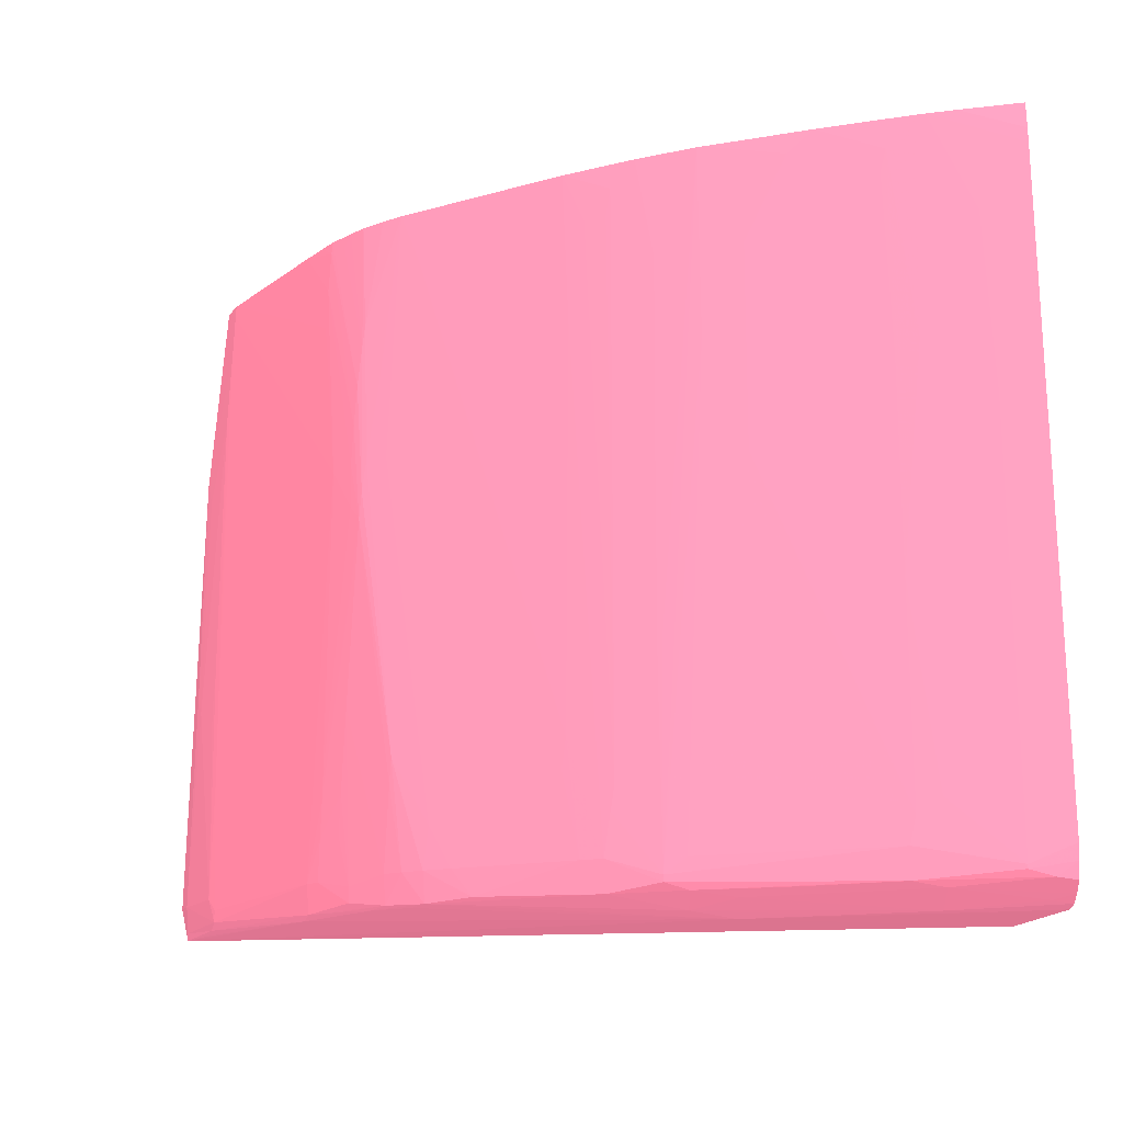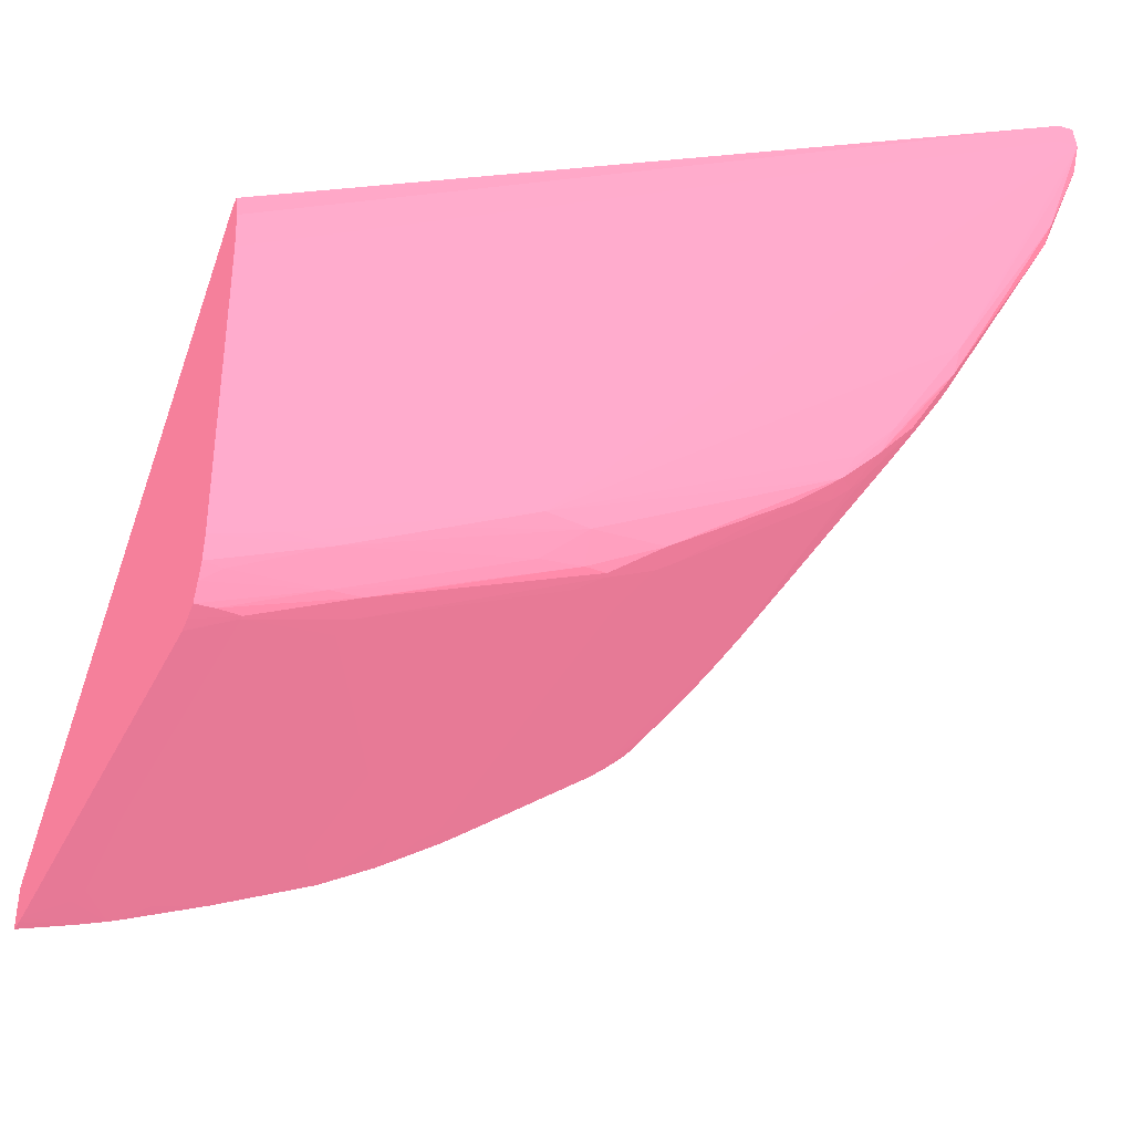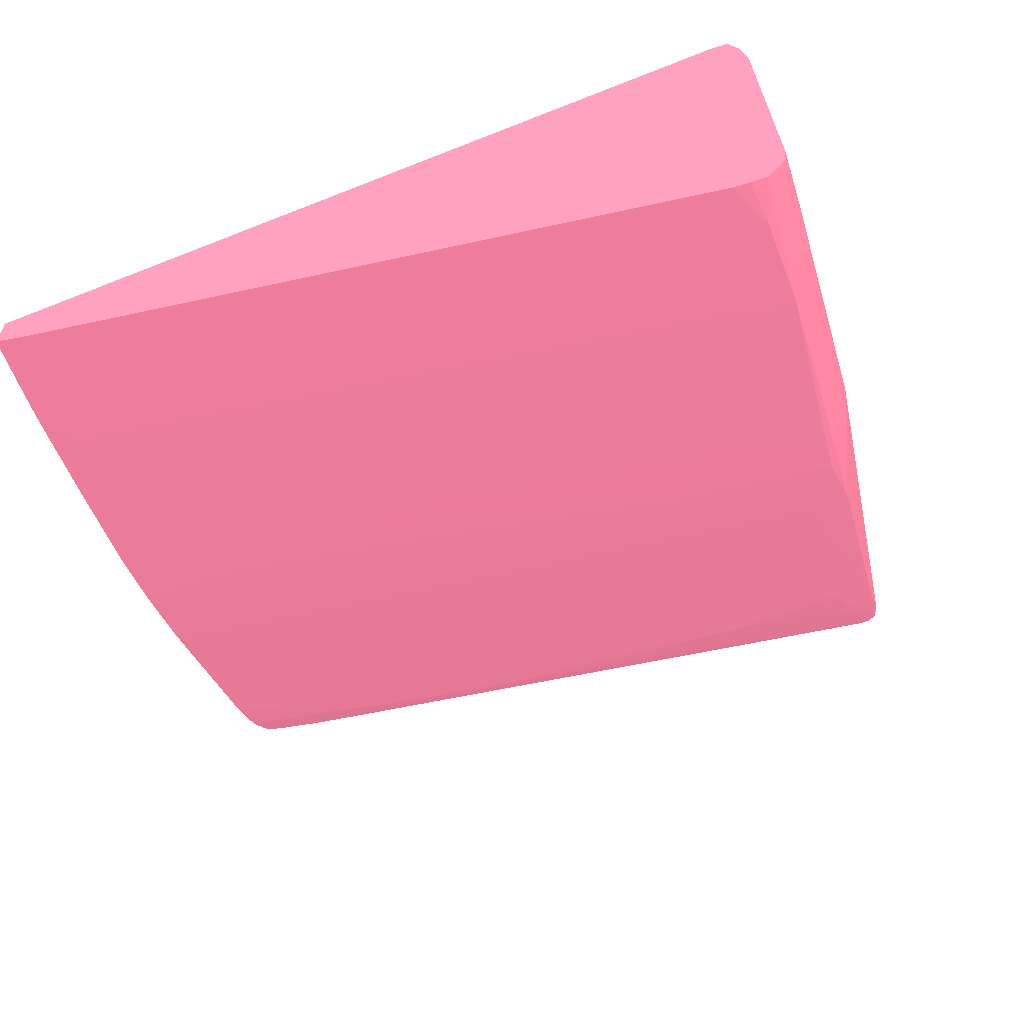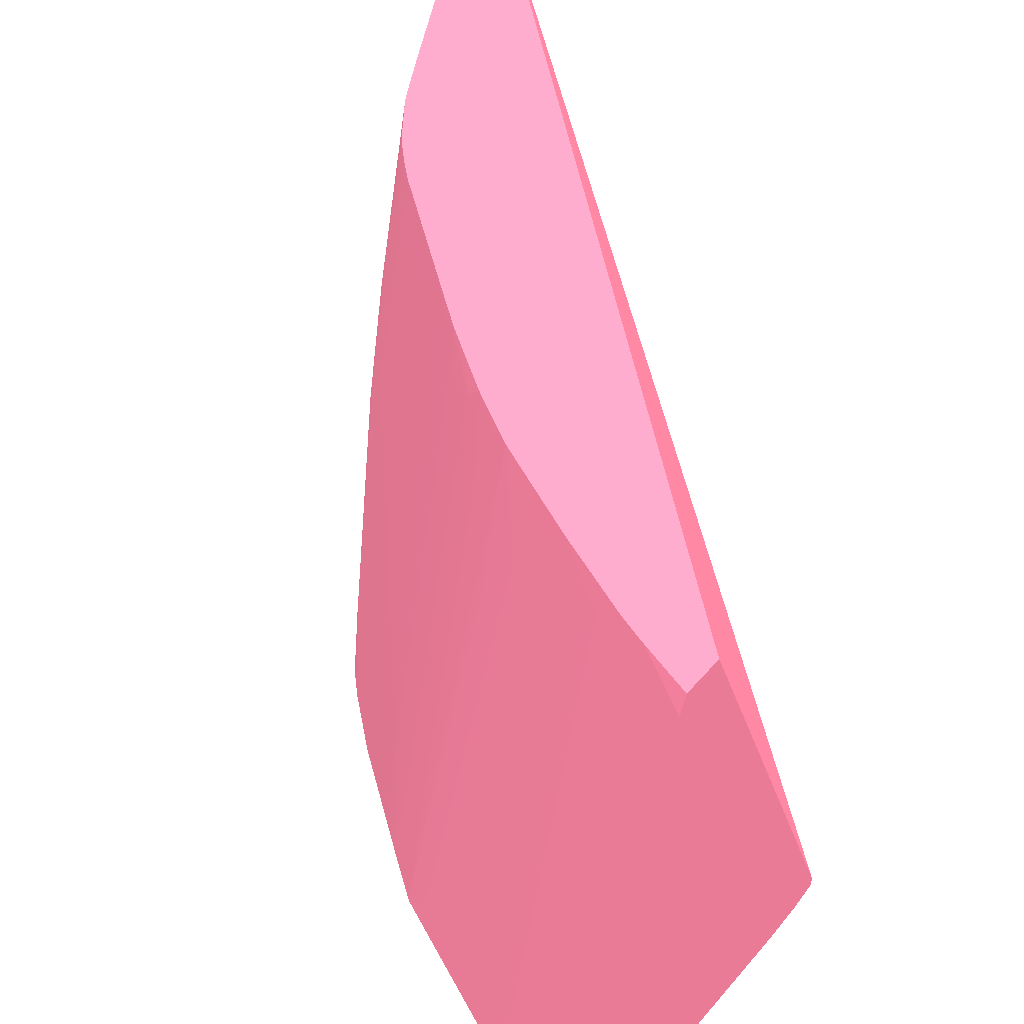
<metadata>
{"format":"obj","ext":"obj","renderer":"f3d","projection":"perspective","resolution":1024,"background":"white","views":[{"elev":-11.0,"azim":-179.3,"up":"+Y"},{"elev":-39.5,"azim":-20.5,"up":"+Z"},{"elev":-65.2,"azim":-73.7,"up":"+Z"},{"elev":51.4,"azim":-140.8,"up":"+Y"}]}
</metadata>
<code>
v 0.03808 -0.06085 -0.1059 0.6784 0.3569 0.4353
v 0.03787 -0.06188 -0.1059 0.6784 0.3569 0.4353
v 0.03773 -0.06169 -0.1069 0.6784 0.3569 0.4353
v 0.03777 -0.06085 -0.107 0.6784 0.3569 0.4353
v 0.03774 -0.05959 -0.1069 0.6784 0.3569 0.4353
v 0.03765 -0.05479 -0.1066 0.6784 0.3569 0.4353
v 0.03763 -0.05395 -0.1065 0.6784 0.3569 0.4353
v 0.03763 -0.04632 -0.1053 0.6784 0.3569 0.4353
v 0.03763 -0.04632 -0.1053 0.6784 0.3569 0.4353
v 0.03765 -0.04705 -0.1052 0.6784 0.3569 0.4353
v 0.03789 -0.05834 -0.105 0.6784 0.3569 0.4353
v 0.03791 -0.05959 -0.105 0.6784 0.3569 0.4353
v 0.03794 -0.06085 -0.105 0.6784 0.3569 0.4353
v 0.03785 -0.0618 -0.1051 0.6784 0.3569 0.4353
v 0.03296 -0.06187 -0.1159 0.6784 0.3569 0.4353
v 0.03426 -0.06187 -0.1134 0.6784 0.3569 0.4353
v 0.03681 -0.06185 -0.1084 0.6784 0.3569 0.4353
v 0.03658 -0.06177 -0.1097 0.6784 0.3569 0.4353
v 0.03723 -0.06188 -0.1059 0.6784 0.3569 0.4353
v 0.0207 -0.06245 -0.126 0.6784 0.3569 0.4353
v 0.0364 -0.06154 -0.1103 0.6784 0.3569 0.4353
v 0.03745 -0.05445 -0.1071 0.6784 0.3569 0.4353
v 0.03667 -0.06079 -0.1098 0.6784 0.3569 0.4353
v 0.03742 -0.04705 -0.106 0.6784 0.3569 0.4353
v 0.03681 -0.04454 -0.1071 0.6784 0.3569 0.4353
v 0.03668 -0.04203 -0.107 0.6784 0.3569 0.4353
v 0.03663 -0.04078 -0.1069 0.6784 0.3569 0.4353
v 0.03699 -0.0404 -0.1059 0.6784 0.3569 0.4353
v 0.03676 -0.0404 -0.105 0.6784 0.3569 0.4353
v 0.0377 -0.04956 -0.1052 0.6784 0.3569 0.4353
v 0.03785 -0.05708 -0.105 0.6784 0.3569 0.4353
v 0.03775 -0.05207 -0.1051 0.6784 0.3569 0.4353
v 0.03728 -0.06085 -0.105 0.6784 0.3569 0.4353
v 0.0374 -0.0618 -0.1051 0.6784 0.3569 0.4353
v 0.03069 -0.0618 -0.1196 0.6784 0.3569 0.4353
v 0.03161 -0.06176 -0.1184 0.6784 0.3569 0.4353
v 0.03276 -0.06174 -0.1168 0.6784 0.3569 0.4353
v 0.01263 -0.06226 -0.1197 0.6784 0.3569 0.4353
v 0.01443 -0.06244 -0.1285 0.6784 0.3569 0.4353
v 0.01819 -0.06243 -0.1272 0.6784 0.3569 0.4353
v 0.02195 -0.06223 -0.126 0.6784 0.3569 0.4353
v 0.02907 -0.06176 -0.1218 0.6784 0.3569 0.4353
v 0.02949 -0.06182 -0.1209 0.6784 0.3569 0.4353
v 0.0364 -0.06117 -0.1103 0.6784 0.3569 0.4353
v 0.03281 -0.06085 -0.1169 0.6784 0.3569 0.4353
v 0.03689 -0.05458 -0.1084 0.6784 0.3569 0.4353
v 0.03659 -0.05708 -0.1094 0.6784 0.3569 0.4353
v 0.03682 -0.05332 -0.1084 0.6784 0.3569 0.4353
v 0.03668 -0.05081 -0.1083 0.6784 0.3569 0.4353
v 0.03664 -0.04956 -0.1082 0.6784 0.3569 0.4353
v 0.03232 -0.04831 -0.116 0.6784 0.3569 0.4353
v 0.03661 -0.0404 -0.1069 0.6784 0.3569 0.4353
v 0.03284 -0.04454 -0.1145 0.6784 0.3569 0.4353
v 0.03279 -0.04329 -0.1144 0.6784 0.3569 0.4353
v 0.03616 -0.0404 -0.105 0.6784 0.3569 0.4353
v 0.0378 -0.05458 -0.1051 0.6784 0.3569 0.4353
v 0.01263 -0.06179 -0.1175 0.6784 0.3569 0.4353
v 0.01263 -0.06209 -0.1184 0.6784 0.3569 0.4353
v 0.03025 -0.06172 -0.1205 0.6784 0.3569 0.4353
v 0.03139 -0.06155 -0.1191 0.6784 0.3569 0.4353
v 0.03243 -0.06085 -0.1175 0.6784 0.3569 0.4353
v 0.01263 -0.06241 -0.129 0.6784 0.3569 0.4353
v 0.01568 -0.06241 -0.1285 0.6784 0.3569 0.4353
v 0.02411 -0.06177 -0.1255 0.6784 0.3569 0.4353
v 0.0207 -0.06197 -0.1271 0.6784 0.3569 0.4353
v 0.02195 -0.06176 -0.1268 0.6784 0.3569 0.4353
v 0.02772 -0.06166 -0.1229 0.6784 0.3569 0.4353
v 0.02912 -0.06085 -0.1218 0.6784 0.3569 0.4353
v 0.02975 -0.06085 -0.1212 0.6784 0.3569 0.4353
v 0.03276 -0.05959 -0.1168 0.6784 0.3569 0.4353
v 0.03263 -0.05621 -0.1166 0.6784 0.3569 0.4353
v 0.0324 -0.05959 -0.1175 0.6784 0.3569 0.4353
v 0.03236 -0.05834 -0.1174 0.6784 0.3569 0.4353
v 0.03231 -0.05708 -0.1173 0.6784 0.3569 0.4353
v 0.03167 -0.04965 -0.1173 0.6784 0.3569 0.4353
v 0.0317 -0.04831 -0.117 0.6784 0.3569 0.4353
v 0.03274 -0.04203 -0.1143 0.6784 0.3569 0.4353
v 0.03387 -0.0404 -0.1119 0.6784 0.3569 0.4353
v 0.01263 -0.06135 -0.1175 0.6784 0.3569 0.4353
v 0.01263 -0.0404 -0.125 0.6784 0.3569 0.4353
v 0.03029 -0.06085 -0.1206 0.6784 0.3569 0.4353
v 0.03139 -0.06108 -0.1191 0.6784 0.3569 0.4353
v 0.03178 -0.05959 -0.1184 0.6784 0.3569 0.4353
v 0.01263 -0.06232 -0.1297 0.6784 0.3569 0.4353
v 0.01317 -0.06223 -0.1297 0.6784 0.3569 0.4353
v 0.01568 -0.0619 -0.1294 0.6784 0.3569 0.4353
v 0.02262 -0.06154 -0.1266 0.6784 0.3569 0.4353
v 0.02416 -0.06085 -0.1256 0.6784 0.3569 0.4353
v 0.0192 -0.06176 -0.128 0.6784 0.3569 0.4353
v 0.01657 -0.06172 -0.1292 0.6784 0.3569 0.4353
v 0.02832 -0.06085 -0.1224 0.6784 0.3569 0.4353
v 0.02479 -0.06085 -0.1251 0.6784 0.3569 0.4353
v 0.02898 -0.05959 -0.1217 0.6784 0.3569 0.4353
v 0.03014 -0.05754 -0.1203 0.6784 0.3569 0.4353
v 0.03018 -0.05834 -0.1204 0.6784 0.3569 0.4353
v 0.03173 -0.05834 -0.1183 0.6784 0.3569 0.4353
v 0.03168 -0.05708 -0.1182 0.6784 0.3569 0.4353
v 0.03163 -0.05583 -0.1182 0.6784 0.3569 0.4353
v 0.0314 -0.05081 -0.1179 0.6784 0.3569 0.4353
v 0.03137 -0.05012 -0.1178 0.6784 0.3569 0.4353
v 0.03164 -0.04705 -0.1169 0.6784 0.3569 0.4353
v 0.03267 -0.04078 -0.1141 0.6784 0.3569 0.4353
v 0.03362 -0.0404 -0.1123 0.6784 0.3569 0.4353
v 0.01263 -0.0404 -0.1264 0.6784 0.3569 0.4353
v 0.01263 -0.0621 -0.1301 0.6784 0.3569 0.4353
v 0.01263 -0.06181 -0.1306 0.6784 0.3569 0.4353
v 0.01317 -0.06172 -0.1305 0.6784 0.3569 0.4353
v 0.02262 -0.06135 -0.1266 0.6784 0.3569 0.4353
v 0.02397 -0.05959 -0.1254 0.6784 0.3569 0.4353
v 0.02512 -0.04508 -0.1216 0.6784 0.3569 0.4353
v 0.02514 -0.05127 -0.1229 0.6784 0.3569 0.4353
v 0.02516 -0.05745 -0.1241 0.6784 0.3569 0.4353
v 0.01384 -0.06152 -0.1304 0.6784 0.3569 0.4353
v 0.01384 -0.0614 -0.1304 0.6784 0.3569 0.4353
v 0.01656 -0.06085 -0.1292 0.6784 0.3569 0.4353
v 0.02544 -0.05959 -0.1243 0.6784 0.3569 0.4353
v 0.02528 -0.05834 -0.1242 0.6784 0.3569 0.4353
v 0.03014 -0.05132 -0.1191 0.6784 0.3569 0.4353
v 0.03055 -0.04831 -0.1181 0.6784 0.3569 0.4353
v 0.03118 -0.04831 -0.1176 0.6784 0.3569 0.4353
v 0.0313 -0.04928 -0.1177 0.6784 0.3569 0.4353
v 0.03156 -0.0458 -0.1168 0.6784 0.3569 0.4353
v 0.03264 -0.0404 -0.1141 0.6784 0.3569 0.4353
v 0.03301 -0.0404 -0.1134 0.6784 0.3569 0.4353
v 0.01443 -0.0404 -0.1258 0.6784 0.3569 0.4353
v 0.01263 -0.0412 -0.1266 0.6784 0.3569 0.4353
v 0.01263 -0.06134 -0.1307 0.6784 0.3569 0.4353
v 0.02259 -0.05516 -0.1253 0.6784 0.3569 0.4353
v 0.02271 -0.05583 -0.1254 0.6784 0.3569 0.4353
v 0.02293 -0.05708 -0.1255 0.6784 0.3569 0.4353
v 0.02386 -0.05887 -0.1253 0.6784 0.3569 0.4353
v 0.022 -0.0609 -0.1268 0.6784 0.3569 0.4353
v 0.0214 -0.04623 -0.1241 0.6784 0.3569 0.4353
v 0.02145 -0.0404 -0.1229 0.6784 0.3569 0.4353
v 0.02466 -0.04203 -0.1213 0.6784 0.3569 0.4353
v 0.02531 -0.0404 -0.1205 0.6784 0.3569 0.4353
v 0.02598 -0.04078 -0.12 0.6784 0.3569 0.4353
v 0.02681 -0.04078 -0.1194 0.6784 0.3569 0.4353
v 0.0297 -0.04203 -0.1175 0.6784 0.3569 0.4353
v 0.01263 -0.06089 -0.1307 0.6784 0.3569 0.4353
v 0.01573 -0.05961 -0.1293 0.6784 0.3569 0.4353
v 0.01639 -0.06005 -0.1291 0.6784 0.3569 0.4353
v 0.01263 -0.06028 -0.1305 0.6784 0.3569 0.4353
v 0.01381 -0.04892 -0.1278 0.6784 0.3569 0.4353
v 0.02144 -0.05869 -0.1266 0.6784 0.3569 0.4353
v 0.02163 -0.05959 -0.1267 0.6784 0.3569 0.4353
v 0.03029 -0.0404 -0.1167 0.6784 0.3569 0.4353
v 0.03084 -0.0458 -0.1174 0.6784 0.3569 0.4353
v 0.03137 -0.04387 -0.1166 0.6784 0.3569 0.4353
v 0.03144 -0.04454 -0.1166 0.6784 0.3569 0.4353
v 0.03221 -0.04078 -0.1148 0.6784 0.3569 0.4353
v 0.03199 -0.0404 -0.115 0.6784 0.3569 0.4353
v 0.01526 -0.0404 -0.1256 0.6784 0.3569 0.4353
v 0.01263 -0.04164 -0.1267 0.6784 0.3569 0.4353
v 0.02268 -0.04363 -0.1229 0.6784 0.3569 0.4353
v 0.02271 -0.04982 -0.1242 0.6784 0.3569 0.4353
v 0.02284 -0.04454 -0.123 0.6784 0.3569 0.4353
v 0.02383 -0.0527 -0.1241 0.6784 0.3569 0.4353
v 0.0239 -0.04119 -0.1216 0.6784 0.3569 0.4353
v 0.02393 -0.04736 -0.1229 0.6784 0.3569 0.4353
v 0.02403 -0.04203 -0.1217 0.6784 0.3569 0.4353
v 0.02076 -0.04581 -0.1243 0.6784 0.3569 0.4353
v 0.0202 -0.04362 -0.1241 0.6784 0.3569 0.4353
v 0.02128 -0.0404 -0.123 0.6784 0.3569 0.4353
v 0.02176 -0.0404 -0.1227 0.6784 0.3569 0.4353
v 0.02215 -0.04078 -0.1226 0.6784 0.3569 0.4353
v 0.02593 -0.0404 -0.12 0.6784 0.3569 0.4353
v 0.0244 -0.0404 -0.1211 0.6784 0.3569 0.4353
v 0.02676 -0.0404 -0.1194 0.6784 0.3569 0.4353
v 0.02894 -0.04108 -0.1179 0.6784 0.3569 0.4353
v 0.01571 -0.04711 -0.1268 0.6784 0.3569 0.4353
v 0.01638 -0.0538 -0.1279 0.6784 0.3569 0.4353
v 0.01898 -0.04105 -0.1241 0.6784 0.3569 0.4353
v 0.02022 -0.04986 -0.1254 0.6784 0.3569 0.4353
v 0.01263 -0.05405 -0.1293 0.6784 0.3569 0.4353
v 0.01263 -0.04782 -0.128 0.6784 0.3569 0.4353
v 0.01263 -0.04263 -0.1269 0.6784 0.3569 0.4353
v 0.01329 -0.04318 -0.1268 0.6784 0.3569 0.4353
v 0.01401 -0.04352 -0.1267 0.6784 0.3569 0.4353
v 0.01554 -0.0404 -0.1255 0.6784 0.3569 0.4353
v 0.03089 -0.0404 -0.1162 0.6784 0.3569 0.4353
v 0.03155 -0.0404 -0.1155 0.6784 0.3569 0.4353
v 0.01379 -0.04268 -0.1266 0.6784 0.3569 0.4353
v 0.0232 -0.0404 -0.1219 0.6784 0.3569 0.4353
v 0.02377 -0.0404 -0.1215 0.6784 0.3569 0.4353
v 0.02415 -0.0404 -0.1212 0.6784 0.3569 0.4353
v 0.01823 -0.0404 -0.1243 0.6784 0.3569 0.4353
v 0.01634 -0.04133 -0.1253 0.6784 0.3569 0.4353
v 0.01636 -0.04757 -0.1266 0.6784 0.3569 0.4353
v 0.01651 -0.04203 -0.1254 0.6784 0.3569 0.4353
f 1 2 3
f 1 3 4
f 1 4 5
f 1 5 6
f 1 6 7
f 1 7 8
f 1 8 9
f 1 9 10
f 1 10 11
f 1 11 12
f 1 12 13
f 1 13 14
f 1 14 2
f 2 15 16
f 2 16 17
f 2 17 18
f 2 18 3
f 2 14 34
f 2 34 19
f 2 19 20
f 2 20 15
f 3 18 21
f 3 21 4
f 4 22 5
f 4 21 23
f 4 23 22
f 5 22 6
f 6 22 7
f 7 24 8
f 7 22 24
f 8 24 25
f 8 25 26
f 8 26 27
f 8 27 28
f 8 28 9
f 9 28 29
f 9 29 10
f 10 29 30
f 10 30 11
f 11 31 29
f 11 29 12
f 11 30 32
f 11 32 31
f 12 29 13
f 13 29 55
f 13 55 33
f 13 33 34
f 13 34 14
f 15 35 36
f 15 36 37
f 15 37 18
f 15 18 16
f 15 20 35
f 16 18 17
f 18 37 21
f 19 34 38
f 19 38 20
f 20 39 40
f 20 40 41
f 20 41 42
f 20 42 43
f 20 43 35
f 20 38 39
f 21 44 23
f 21 37 45
f 21 45 44
f 22 46 25
f 22 25 24
f 22 23 46
f 23 44 47
f 23 47 48
f 23 48 46
f 25 46 48
f 25 48 49
f 25 49 26
f 26 49 50
f 26 50 51
f 26 51 27
f 27 52 28
f 27 51 53
f 27 53 54
f 27 54 52
f 28 52 78
f 28 78 103
f 28 103 124
f 28 124 123
f 28 123 152
f 28 152 182
f 28 182 181
f 28 181 147
f 28 147 169
f 28 169 167
f 28 167 136
f 28 136 168
f 28 168 186
f 28 186 185
f 28 185 184
f 28 184 165
f 28 165 134
f 28 134 164
f 28 164 187
f 28 187 180
f 28 180 153
f 28 153 125
f 28 125 104
f 28 104 80
f 28 80 55
f 28 55 29
f 29 31 56
f 29 56 32
f 29 32 30
f 31 32 56
f 33 55 57
f 33 57 34
f 34 57 58
f 34 58 38
f 35 59 36
f 35 43 42
f 35 42 59
f 36 59 37
f 37 59 60
f 37 60 61
f 37 61 45
f 38 58 57
f 38 57 79
f 38 79 80
f 38 80 104
f 38 104 126
f 38 126 154
f 38 154 177
f 38 177 176
f 38 176 175
f 38 175 143
f 38 143 140
f 38 140 127
f 38 127 106
f 38 106 105
f 38 105 84
f 38 84 62
f 38 62 39
f 39 62 63
f 39 63 40
f 40 63 41
f 41 64 42
f 41 63 65
f 41 65 66
f 41 66 64
f 42 64 67
f 42 67 68
f 42 68 69
f 42 69 59
f 44 45 70
f 44 70 71
f 44 71 47
f 45 61 72
f 45 72 73
f 45 73 70
f 47 50 49
f 47 49 48
f 47 71 51
f 47 51 50
f 51 71 73
f 51 73 74
f 51 74 75
f 51 75 76
f 51 76 77
f 51 77 54
f 51 54 53
f 52 54 77
f 52 77 78
f 55 79 57
f 55 80 79
f 59 69 81
f 59 81 60
f 60 82 61
f 60 81 82
f 61 82 83
f 61 83 72
f 62 84 63
f 63 84 85
f 63 85 86
f 63 86 65
f 64 66 87
f 64 87 88
f 64 88 67
f 65 86 89
f 65 89 66
f 66 89 90
f 66 90 87
f 67 91 68
f 67 88 92
f 67 92 91
f 68 91 93
f 68 93 94
f 68 94 69
f 69 94 95
f 69 95 81
f 70 73 71
f 72 83 96
f 72 96 97
f 72 97 73
f 73 75 74
f 73 97 98
f 73 98 99
f 73 99 100
f 73 100 75
f 75 100 76
f 76 101 77
f 76 100 101
f 77 101 102
f 77 102 103
f 77 103 78
f 81 95 100
f 81 100 99
f 81 99 98
f 81 98 82
f 82 98 97
f 82 97 96
f 82 96 83
f 84 105 85
f 85 105 86
f 86 105 106
f 86 106 107
f 86 107 90
f 86 90 89
f 87 108 88
f 87 90 108
f 88 108 109
f 88 109 110
f 88 110 111
f 88 111 112
f 88 112 92
f 90 107 113
f 90 113 114
f 90 114 115
f 90 115 108
f 91 116 117
f 91 117 93
f 91 92 116
f 92 112 117
f 92 117 116
f 93 117 112
f 93 112 118
f 93 118 94
f 94 118 119
f 94 119 120
f 94 120 121
f 94 121 100
f 94 100 95
f 100 121 101
f 101 121 122
f 101 122 102
f 102 122 123
f 102 123 124
f 102 124 103
f 104 125 126
f 106 127 107
f 107 127 113
f 108 128 129
f 108 129 130
f 108 130 131
f 108 131 109
f 108 115 132
f 108 132 133
f 108 133 134
f 108 134 128
f 109 131 135
f 109 135 110
f 110 135 136
f 110 136 111
f 111 136 137
f 111 137 112
f 112 137 138
f 112 138 139
f 112 139 119
f 112 119 118
f 113 127 140
f 113 140 114
f 114 141 142
f 114 142 115
f 114 140 143
f 114 143 144
f 114 144 141
f 115 142 145
f 115 145 146
f 115 146 132
f 119 139 147
f 119 147 148
f 119 148 120
f 120 148 149
f 120 149 121
f 121 149 150
f 121 150 122
f 122 150 151
f 122 151 123
f 123 151 152
f 125 153 154
f 125 154 126
f 128 134 155
f 128 155 156
f 128 156 129
f 129 156 130
f 130 156 155
f 130 155 131
f 131 155 157
f 131 157 158
f 131 158 159
f 131 159 160
f 131 160 161
f 131 161 135
f 132 146 145
f 132 145 133
f 133 162 163
f 133 163 164
f 133 164 134
f 133 145 162
f 134 165 166
f 134 166 155
f 135 161 159
f 135 159 136
f 136 167 137
f 136 159 168
f 137 167 169
f 137 169 138
f 138 169 170
f 138 170 139
f 139 170 147
f 141 144 171
f 141 171 172
f 141 172 142
f 142 172 173
f 142 173 174
f 142 174 145
f 143 175 144
f 144 175 176
f 144 176 177
f 144 177 178
f 144 178 179
f 144 179 180
f 144 180 171
f 145 174 163
f 145 163 162
f 147 181 149
f 147 149 148
f 147 170 169
f 149 181 182
f 149 182 150
f 150 182 152
f 150 152 151
f 153 180 179
f 153 179 183
f 153 183 154
f 154 183 178
f 154 178 177
f 155 166 184
f 155 184 159
f 155 159 157
f 157 159 158
f 159 161 160
f 159 184 185
f 159 185 186
f 159 186 168
f 163 173 164
f 163 174 173
f 164 173 187
f 165 184 166
f 171 180 188
f 171 188 189
f 171 189 172
f 172 189 190
f 172 190 187
f 172 187 173
f 178 183 179
f 180 187 188
f 187 190 188
f 188 190 189

</code>
